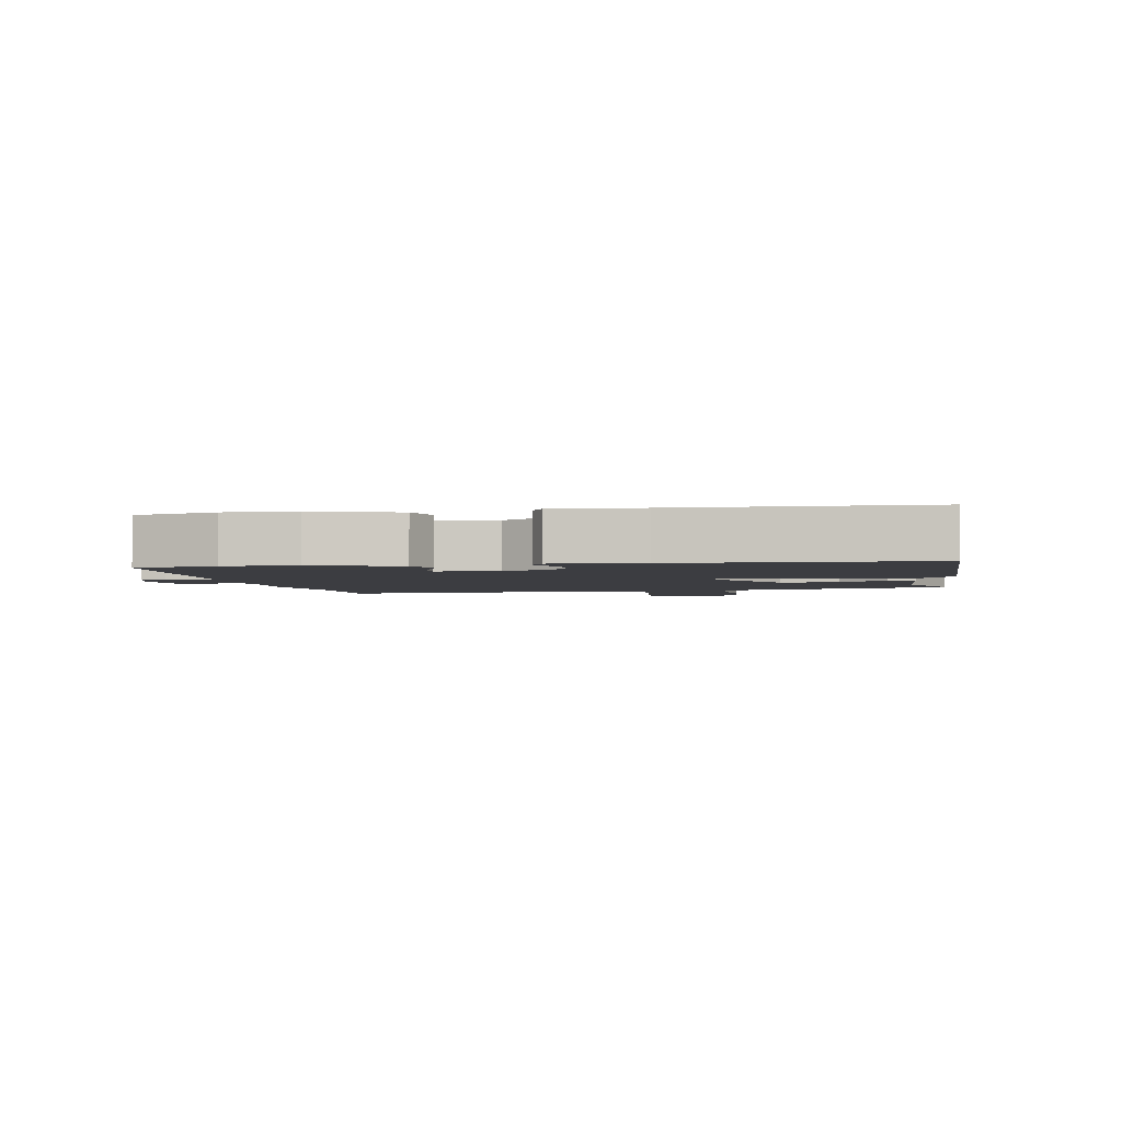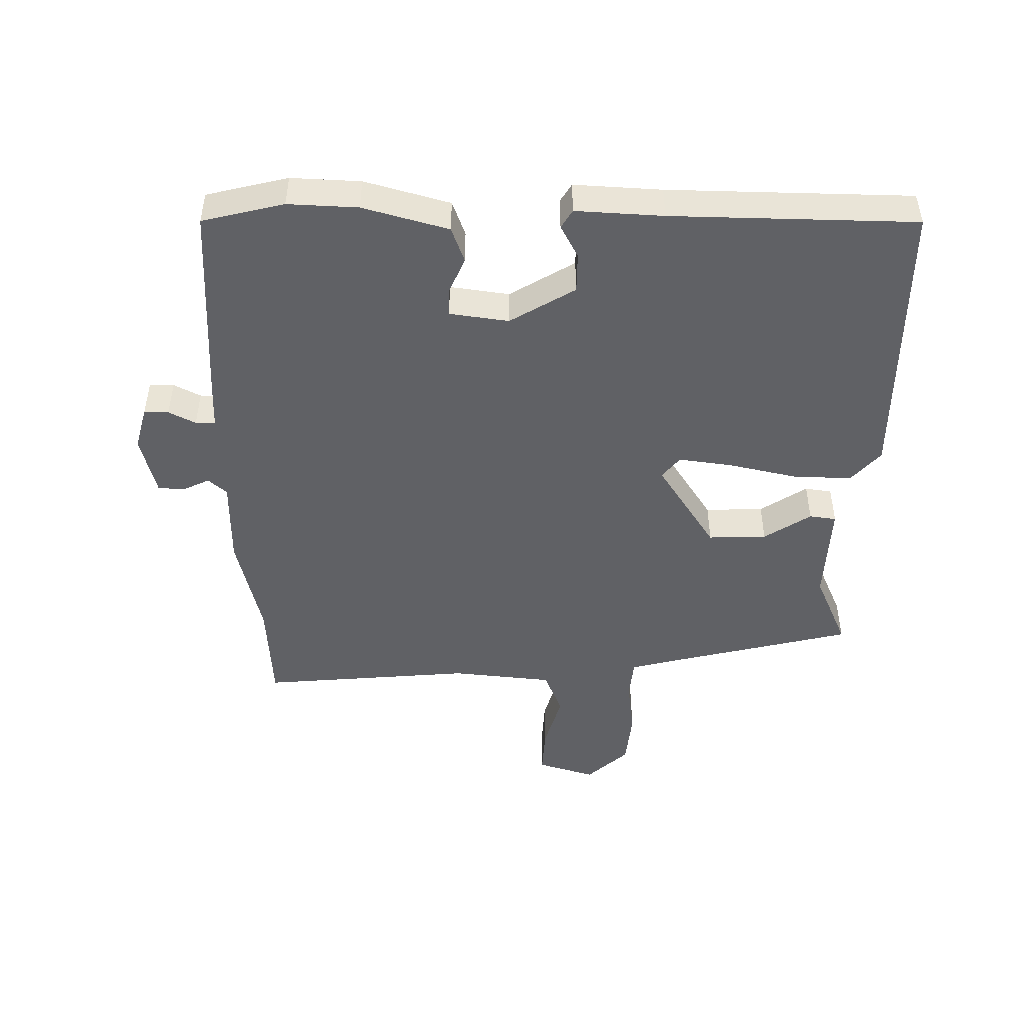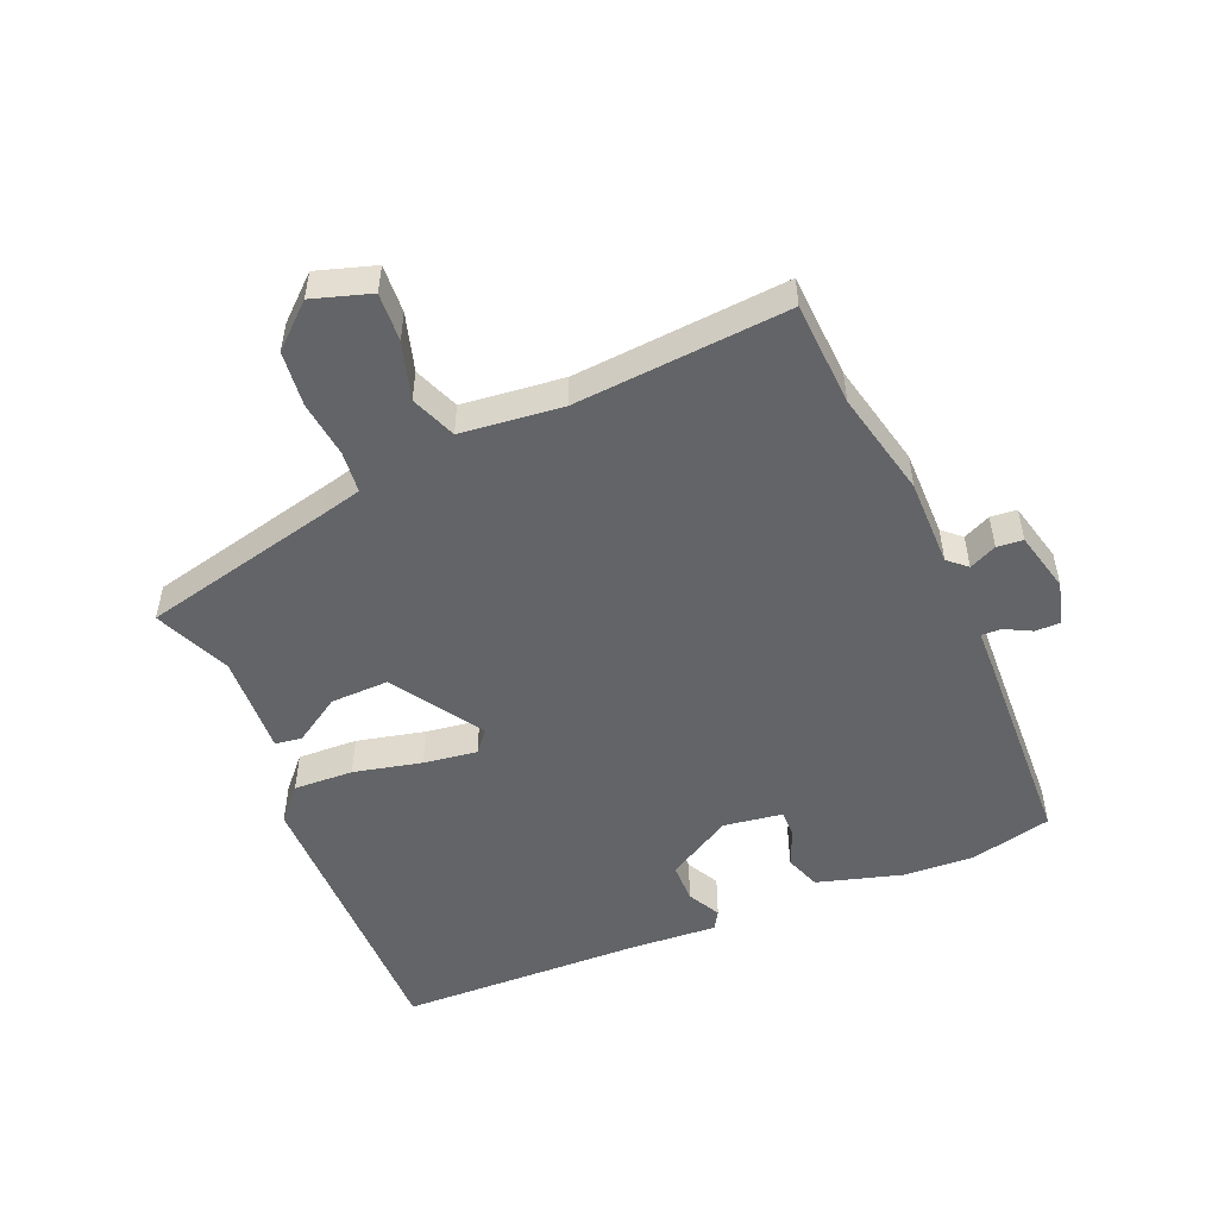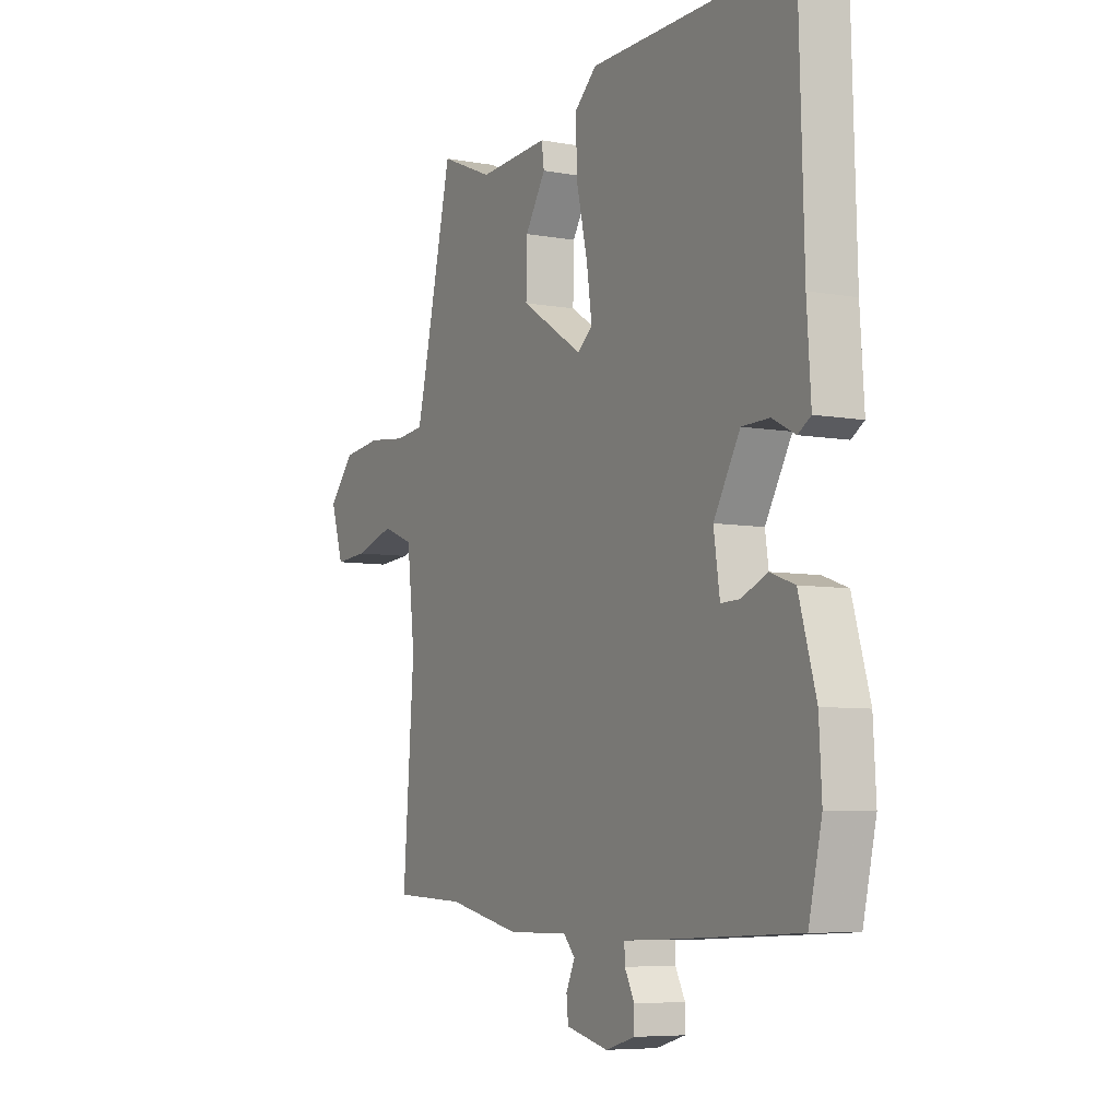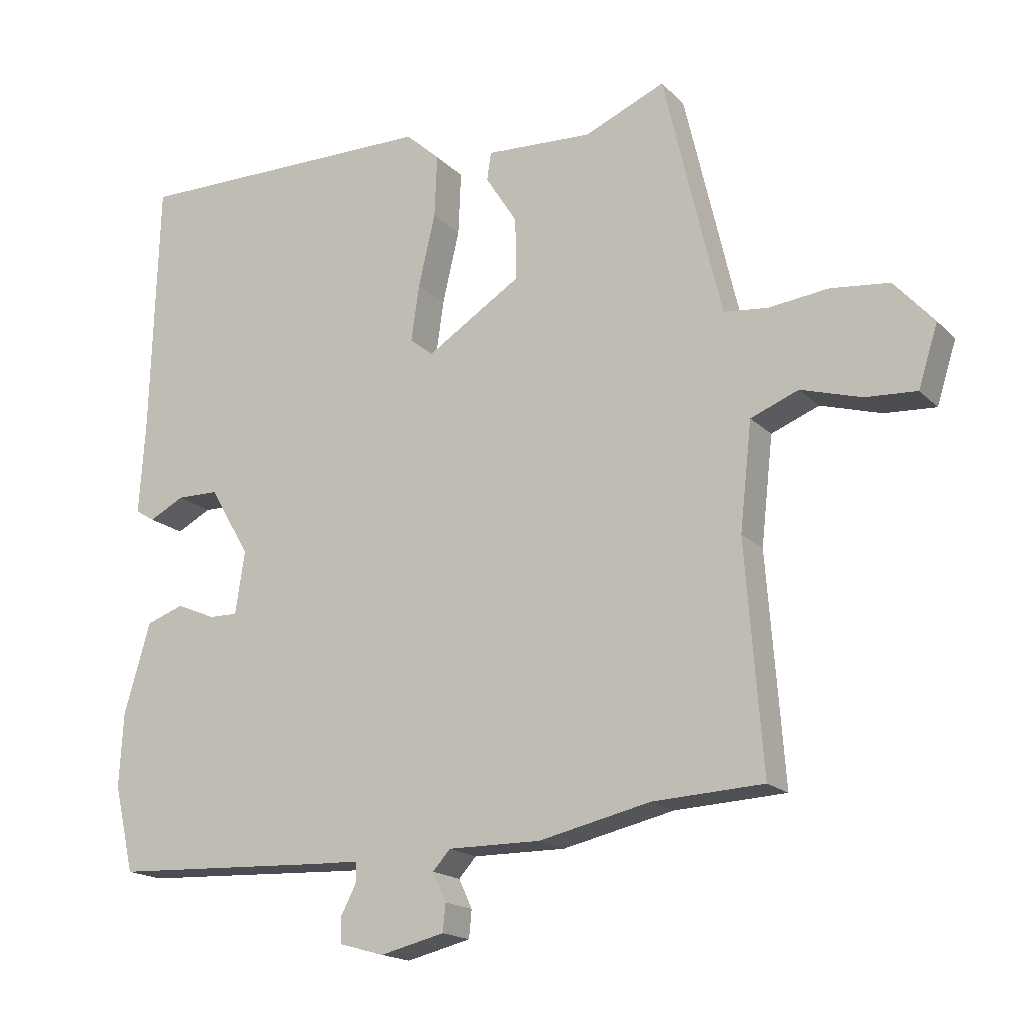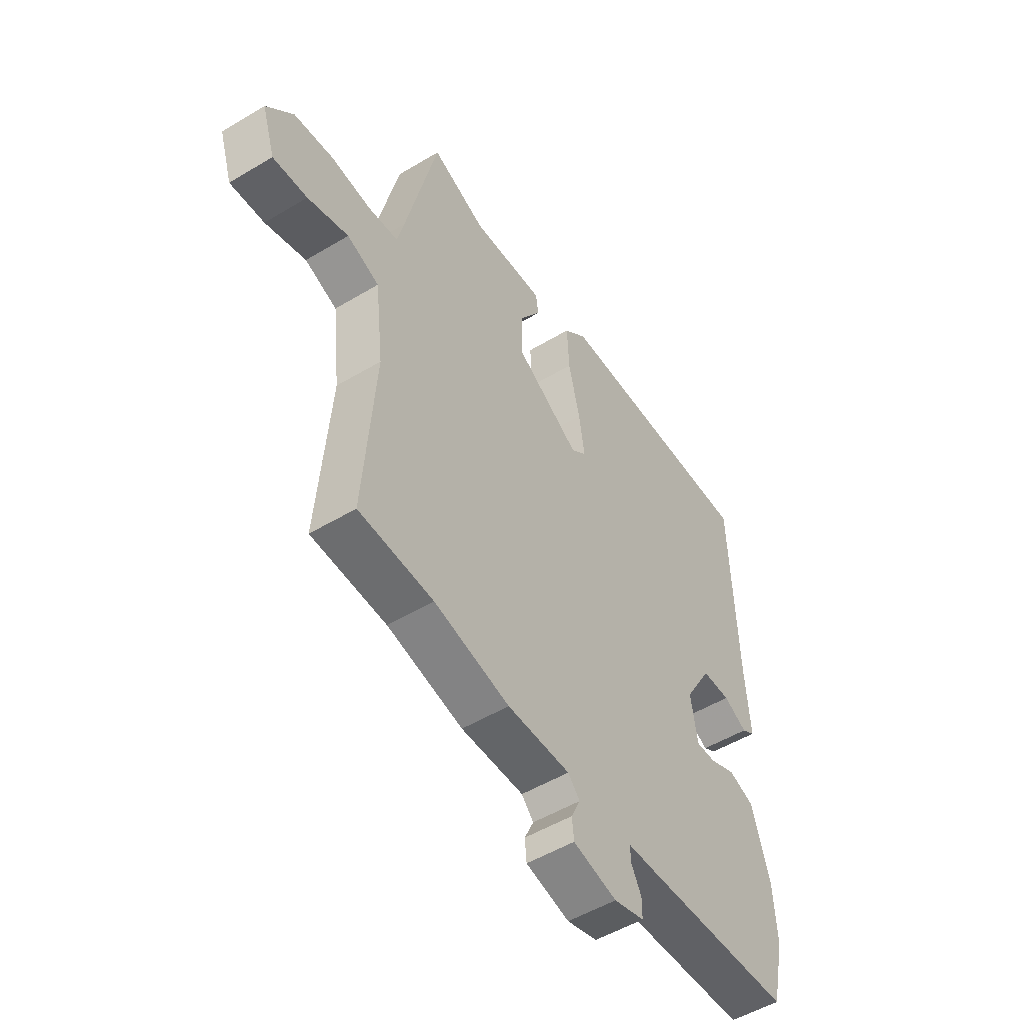
<metadata>
{"format":"obj","ext":"obj","renderer":"f3d","projection":"perspective","resolution":1024,"background":"white","views":[{"elev":-2.8,"azim":-79.8,"up":"+Y"},{"elev":-47.5,"azim":-90.0,"up":"+Y"},{"elev":-51.1,"azim":113.1,"up":"+Y"},{"elev":-6.6,"azim":-118.4,"up":"+Z"},{"elev":-17.6,"azim":29.3,"up":"+Z"},{"elev":-51.7,"azim":123.1,"up":"+Z"}]}
</metadata>
<code>
v -0.491 0.07 0.546
v -0.032 0.07 0.541
v 0.019 0.07 0.495
v 0.015 0.07 0.401
v -0.01 0.07 0.294
v -0.022 0.07 0.21
v 0.012 0.07 0.182
v 0.154 0.07 0.272
v 0.152 0.07 0.364
v 0.105 0.07 0.438
v 0.111 0.07 0.48
v 0.271 0.07 0.471
v 0.391 0.07 0.522
v 0.462 0.07 0.216
v 0.477 0.07 0.155
v 0.542 0.07 0.148
v 0.631 0.07 0.158
v 0.718 0.07 0.148
v 0.777 0.07 0.082
v 0.748 0.07 -0.009
v 0.672 0.07 -0.004
v 0.582 0.07 0.023
v 0.511 0.07 -0.005
v 0.493 0.07 -0.164
v 0.518 0.07 -0.499
v 0.354 0.07 -0.507
v 0.188 0.07 -0.544
v 0.05 0.07 -0.543
v 0.024 0.07 -0.572
v 0.044 0.07 -0.615
v 0.04 0.07 -0.656
v -0.056 0.07 -0.679
v -0.123 0.07 -0.66
v -0.123 0.07 -0.621
v -0.101 0.07 -0.579
v -0.1 0.07 -0.548
v -0.165 0.07 -0.546
v -0.493 0.07 -0.531
v -0.523 0.07 -0.402
v -0.517 0.07 -0.292
v -0.478 0.07 -0.158
v -0.422 0.07 -0.138
v -0.364 0.07 -0.163
v -0.321 0.07 -0.164
v -0.307 0.07 -0.071
v -0.367 0.07 0.032
v -0.43 0.07 0.033
v -0.482 0.07 0.006
v -0.511 0.07 0.024
v -0.502 0.07 0.162
v -0.491 0 0.546
v -0.032 0 0.541
v 0.019 0 0.495
v 0.015 0 0.401
v -0.01 0 0.294
v -0.022 0 0.21
v 0.012 0 0.182
v 0.154 0 0.272
v 0.152 0 0.364
v 0.105 0 0.438
v 0.111 0 0.48
v 0.271 0 0.471
v 0.391 0 0.522
v 0.462 0 0.216
v 0.477 0 0.155
v 0.542 0 0.148
v 0.631 0 0.158
v 0.718 0 0.148
v 0.777 0 0.082
v 0.748 0 -0.009
v 0.672 0 -0.004
v 0.582 0 0.023
v 0.511 0 -0.005
v 0.493 0 -0.164
v 0.518 0 -0.499
v 0.354 0 -0.507
v 0.188 0 -0.544
v 0.05 0 -0.543
v 0.024 0 -0.572
v 0.044 0 -0.615
v 0.04 0 -0.656
v -0.056 0 -0.679
v -0.123 0 -0.66
v -0.123 0 -0.621
v -0.101 0 -0.579
v -0.1 0 -0.548
v -0.165 0 -0.546
v -0.493 0 -0.531
v -0.523 0 -0.402
v -0.517 0 -0.292
v -0.478 0 -0.158
v -0.422 0 -0.138
v -0.364 0 -0.163
v -0.321 0 -0.164
v -0.307 0 -0.071
v -0.367 0 0.032
v -0.43 0 0.033
v -0.482 0 0.006
v -0.511 0 0.024
v -0.502 0 0.162
f 47 48 49 50
f 46 47 50 1
f 45 46 1 2
f 44 45 2 3
f 40 41 42 43
f 40 43 44
f 39 40 44
f 36 37 38 39
f 36 39 44
f 32 33 34 35
f 32 35 36
f 29 30 31 32
f 29 32 36
f 28 29 36 44
f 26 27 28 44
f 24 25 26 44
f 19 20 21 22
f 17 18 19 22
f 16 17 22 23
f 15 16 23
f 14 15 23 24
f 12 13 14 24
f 9 10 11 12
f 8 9 12 24
f 44 3 4 5
f 44 5 6
f 7 8 24 44
f 6 7 44
f 100 99 98 97
f 51 100 97 96
f 52 51 96 95
f 53 52 95 94
f 93 92 91 90
f 94 93 90
f 94 90 89
f 89 88 87 86
f 94 89 86
f 85 84 83 82
f 86 85 82
f 82 81 80 79
f 86 82 79
f 94 86 79 78
f 94 78 77 76
f 94 76 75 74
f 72 71 70 69
f 72 69 68 67
f 73 72 67 66
f 73 66 65
f 74 73 65 64
f 74 64 63 62
f 62 61 60 59
f 74 62 59 58
f 55 54 53 94
f 56 55 94
f 94 74 58 57
f 94 57 56
f 1 51 52 2
f 2 52 53 3
f 3 53 54 4
f 4 54 55 5
f 5 55 56 6
f 6 56 57 7
f 7 57 58 8
f 8 58 59 9
f 9 59 60 10
f 10 60 61 11
f 11 61 62 12
f 12 62 63 13
f 13 63 64 14
f 14 64 65 15
f 15 65 66 16
f 16 66 67 17
f 17 67 68 18
f 18 68 69 19
f 19 69 70 20
f 20 70 71 21
f 21 71 72 22
f 22 72 73 23
f 23 73 74 24
f 24 74 75 25
f 25 75 76 26
f 26 76 77 27
f 27 77 78 28
f 28 78 79 29
f 29 79 80 30
f 30 80 81 31
f 31 81 82 32
f 32 82 83 33
f 33 83 84 34
f 34 84 85 35
f 35 85 86 36
f 36 86 87 37
f 37 87 88 38
f 38 88 89 39
f 39 89 90 40
f 40 90 91 41
f 41 91 92 42
f 42 92 93 43
f 43 93 94 44
f 44 94 95 45
f 45 95 96 46
f 46 96 97 47
f 47 97 98 48
f 48 98 99 49
f 49 99 100 50
f 50 100 51 1

</code>
